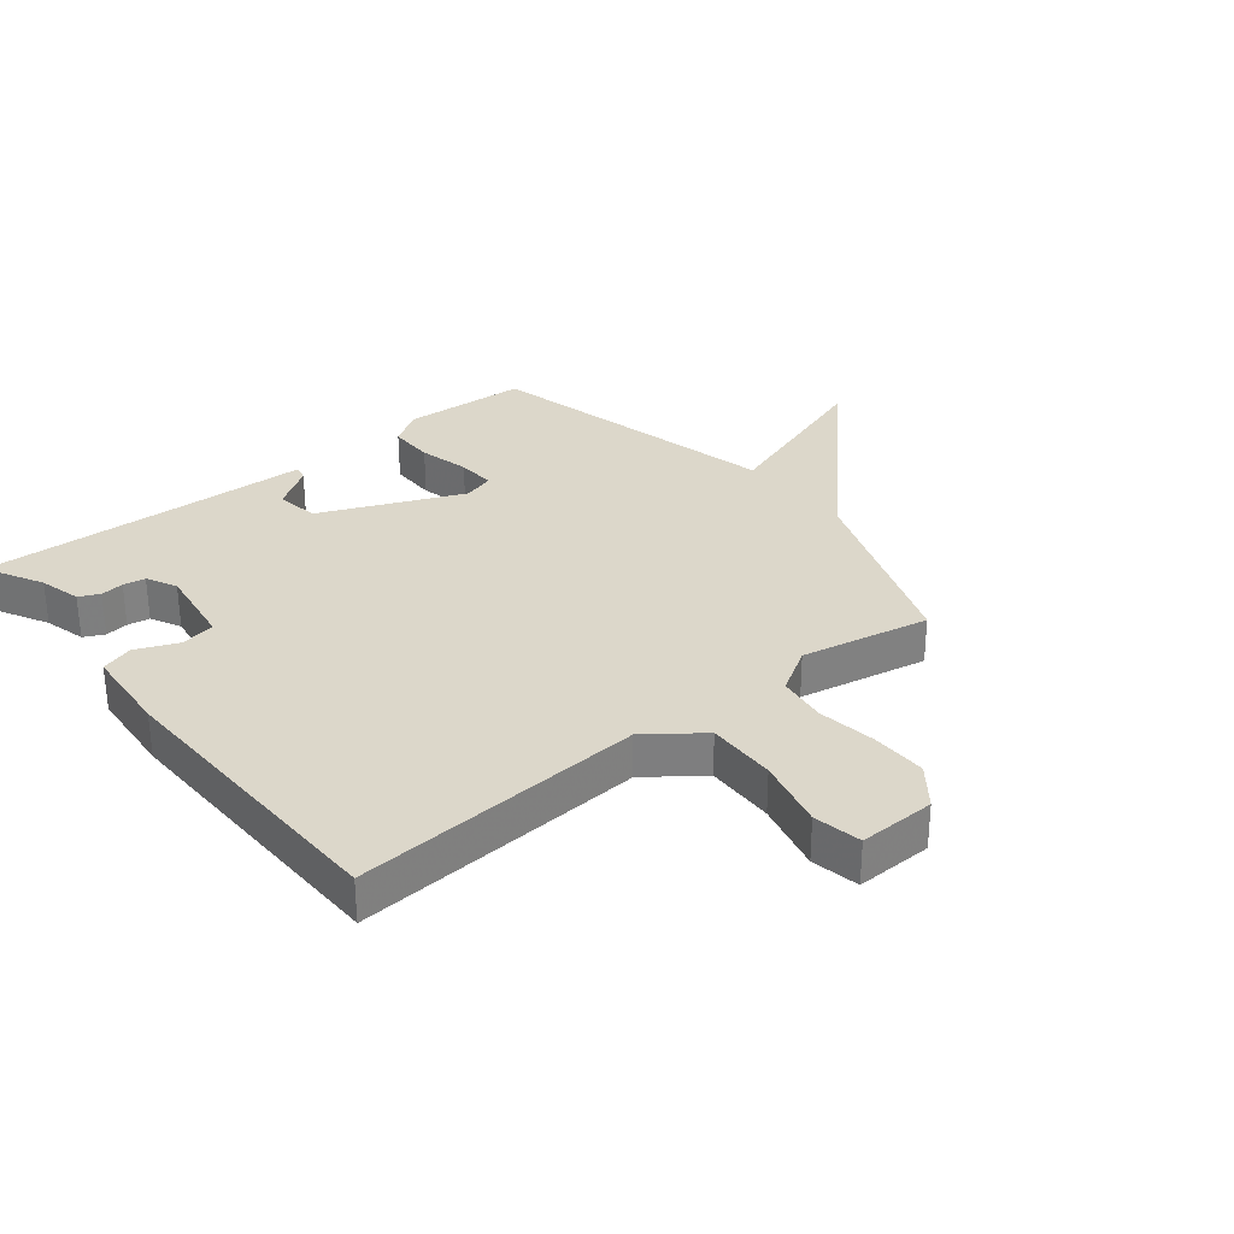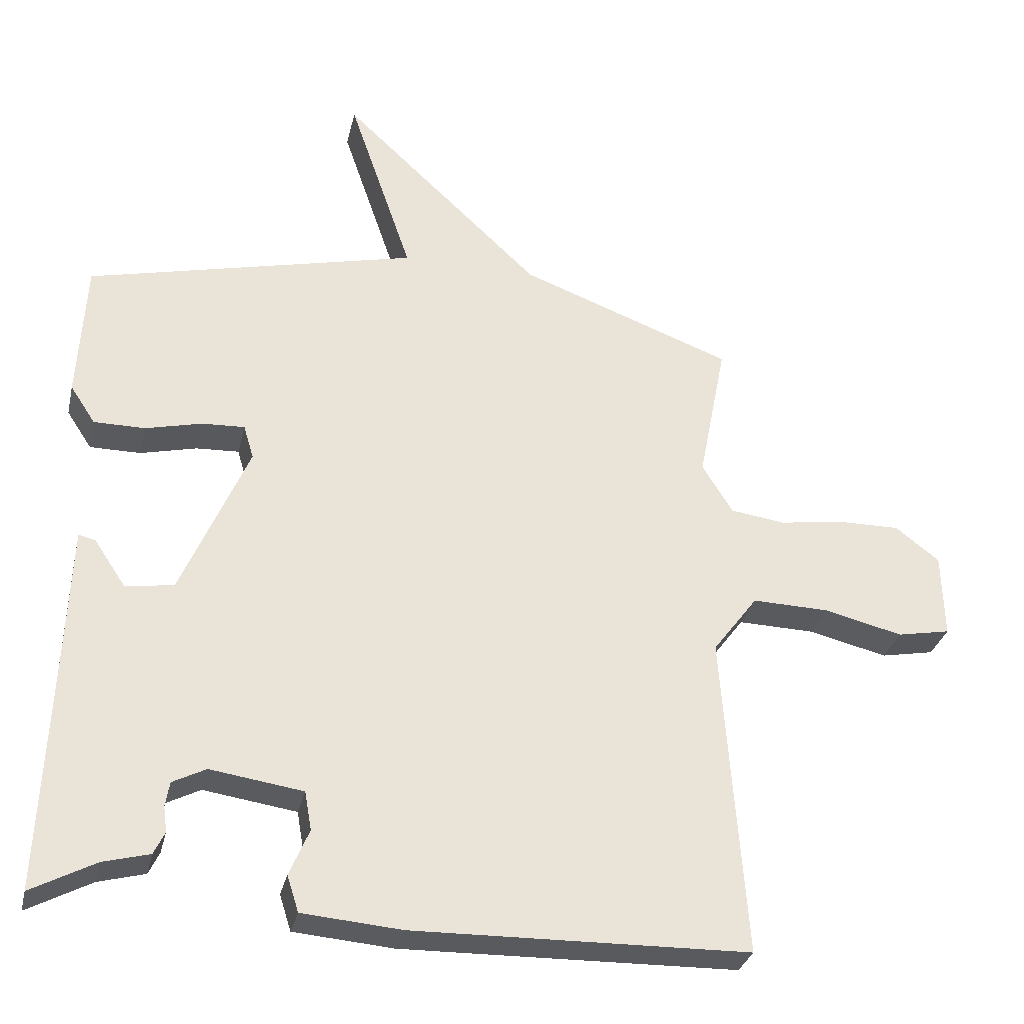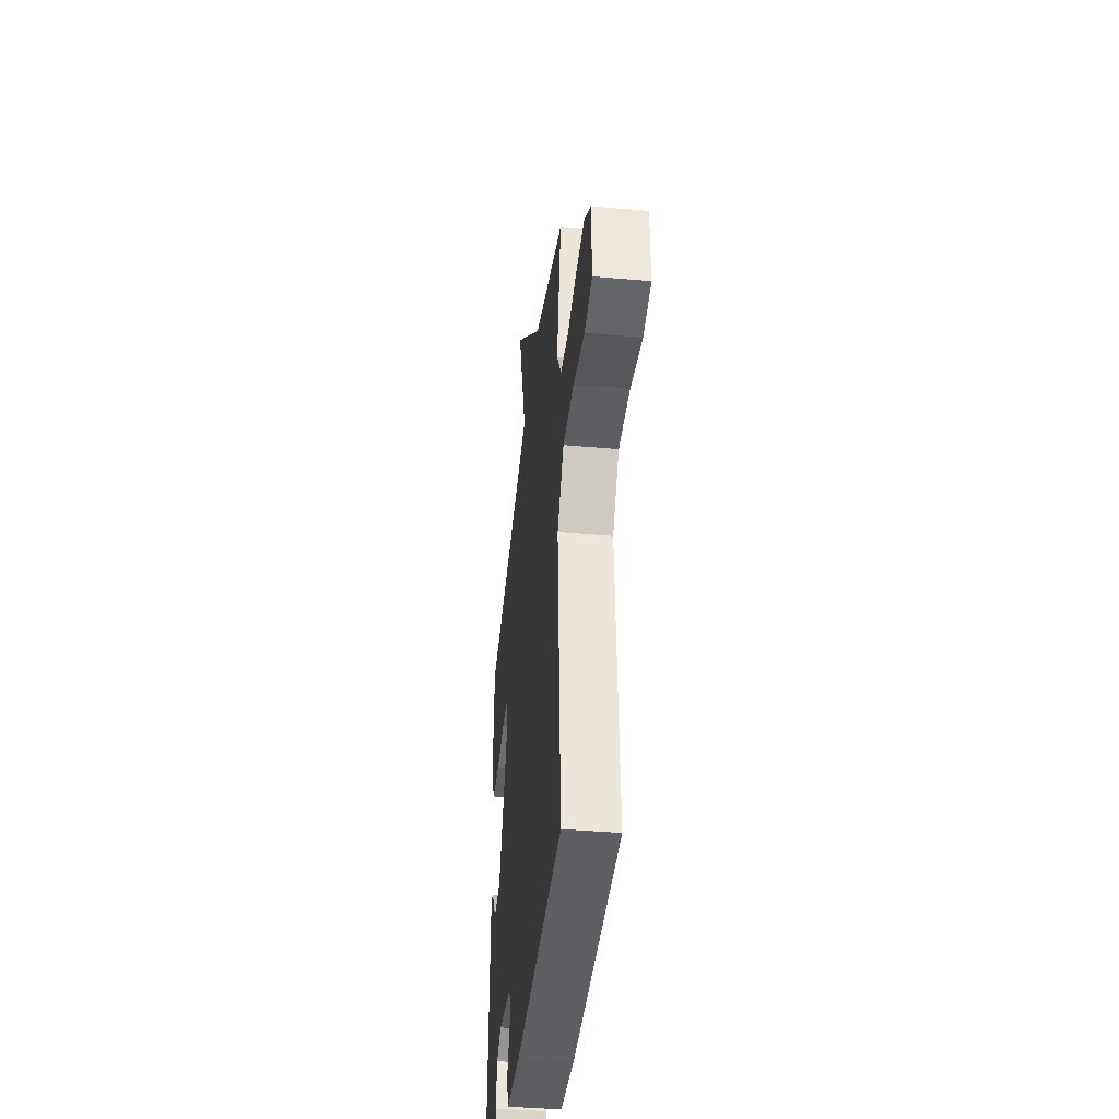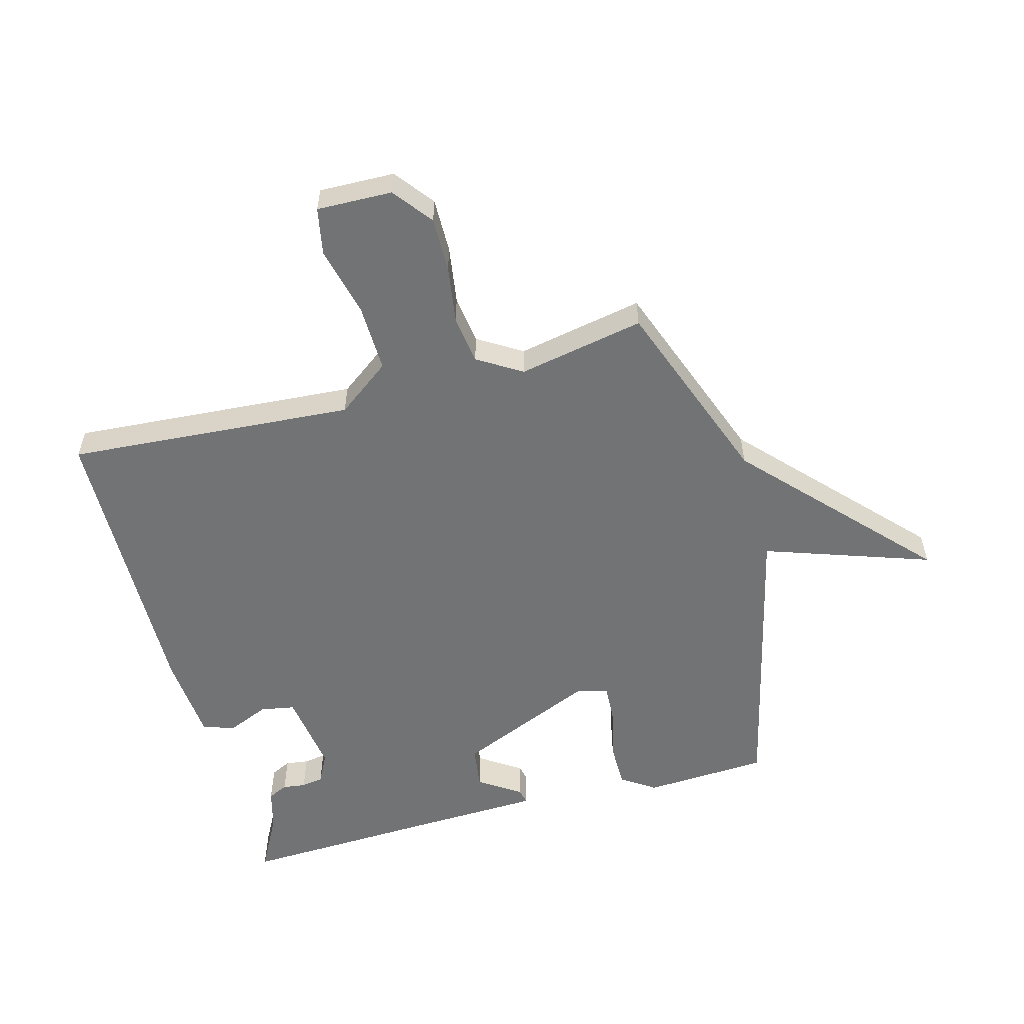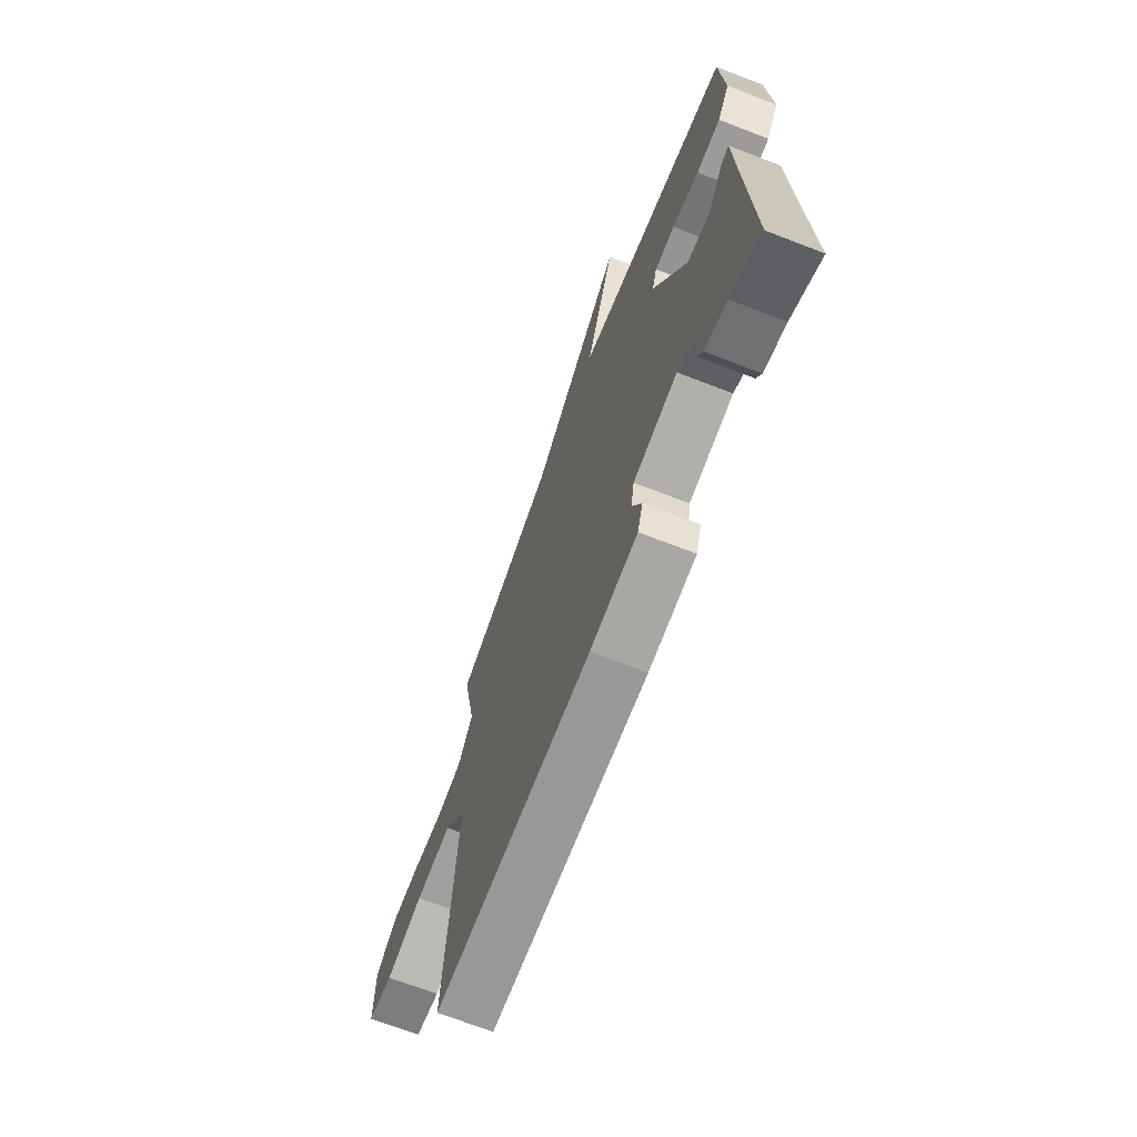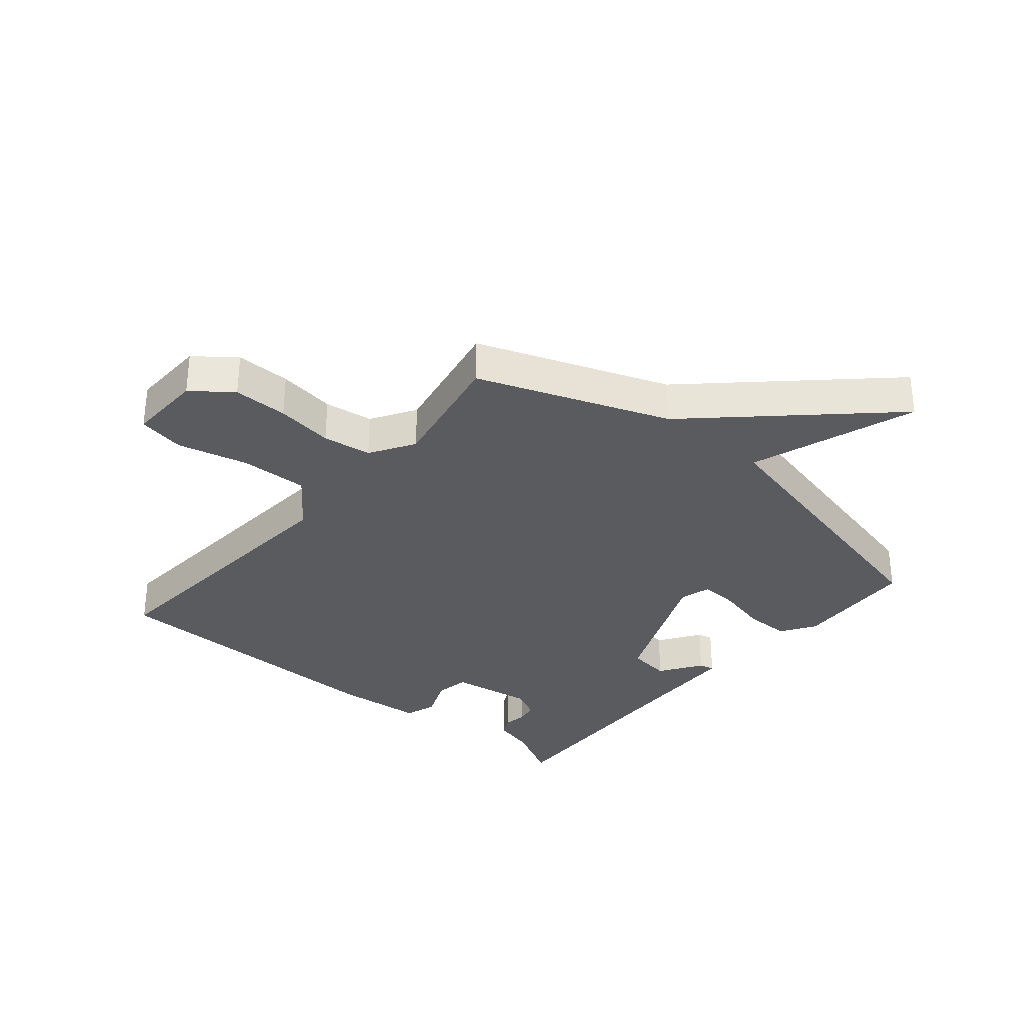
<metadata>
{"format":"obj","ext":"obj","renderer":"f3d","projection":"perspective","resolution":1024,"background":"white","views":[{"elev":30.7,"azim":-128.9,"up":"+Y"},{"elev":-31.1,"azim":167.2,"up":"+Z"},{"elev":-40.6,"azim":-96.2,"up":"+Z"},{"elev":-55.8,"azim":-74.9,"up":"+Y"},{"elev":-69.9,"azim":68.9,"up":"+Z"},{"elev":-32.5,"azim":-40.1,"up":"+Y"}]}
</metadata>
<code>
v -0.5 0.07 0.5
v -0.186 0.07 0.616
v 0.108 0.07 0.891
v 0.014 0.07 0.616
v 0.5 0.07 0.5
v 0.511 0.07 0.295
v 0.474 0.07 0.239
v 0.399 0.07 0.239
v 0.316 0.07 0.259
v 0.253 0.07 0.262
v 0.238 0.07 0.212
v 0.337 0.07 -0.019
v 0.408 0.07 -0.029
v 0.454 0.07 0.04
v 0.479 0.07 0.046
v 0.486 0.07 -0.152
v 0.5 0.07 -0.5
v 0.406 0.07 -0.45
v 0.338 0.07 -0.432
v 0.322 0.07 -0.399
v 0.327 0.07 -0.361
v 0.321 0.07 -0.325
v 0.272 0.07 -0.3
v 0.136 0.07 -0.32
v 0.126 0.07 -0.377
v 0.155 0.07 -0.445
v 0.138 0.07 -0.498
v -0.008 0.07 -0.51
v -0.5 0.07 -0.5
v -0.466 0.07 -0.025
v -0.532 0.07 0.063
v -0.645 0.07 0.06
v -0.761 0.07 0.032
v -0.839 0.07 0.047
v -0.836 0.07 0.172
v -0.771 0.07 0.222
v -0.68 0.07 0.221
v -0.585 0.07 0.207
v -0.504 0.07 0.218
v -0.459 0.07 0.291
v -0.5 0 0.5
v -0.186 0 0.616
v 0.108 0 0.891
v 0.014 0 0.616
v 0.5 0 0.5
v 0.511 0 0.295
v 0.474 0 0.239
v 0.399 0 0.239
v 0.316 0 0.259
v 0.253 0 0.262
v 0.238 0 0.212
v 0.337 0 -0.019
v 0.408 0 -0.029
v 0.454 0 0.04
v 0.479 0 0.046
v 0.486 0 -0.152
v 0.5 0 -0.5
v 0.406 0 -0.45
v 0.338 0 -0.432
v 0.322 0 -0.399
v 0.327 0 -0.361
v 0.321 0 -0.325
v 0.272 0 -0.3
v 0.136 0 -0.32
v 0.126 0 -0.377
v 0.155 0 -0.445
v 0.138 0 -0.498
v -0.008 0 -0.51
v -0.5 0 -0.5
v -0.466 0 -0.025
v -0.532 0 0.063
v -0.645 0 0.06
v -0.761 0 0.032
v -0.839 0 0.047
v -0.836 0 0.172
v -0.771 0 0.222
v -0.68 0 0.221
v -0.585 0 0.207
v -0.504 0 0.218
v -0.459 0 0.291
f 36 37 38
f 35 36 38
f 34 35 38
f 33 34 38
f 32 33 38
f 31 32 38 39
f 30 31 39 40
f 28 29 30
f 27 28 30
f 26 27 30
f 25 26 30
f 24 25 30 40
f 18 19 20 21
f 18 21 22
f 17 18 22
f 16 17 22
f 16 22 23
f 15 16 23
f 14 15 23
f 13 14 23
f 7 8 9
f 6 7 9
f 5 6 9
f 4 5 9
f 4 9 10
f 2 3 4
f 2 4 10 11
f 2 11 12
f 1 2 12
f 40 1 12
f 12 13 23 24
f 12 24 40
f 78 77 76
f 78 76 75
f 78 75 74
f 78 74 73
f 78 73 72
f 79 78 72 71
f 80 79 71 70
f 70 69 68
f 70 68 67
f 70 67 66
f 70 66 65
f 80 70 65 64
f 61 60 59 58
f 62 61 58
f 62 58 57
f 62 57 56
f 63 62 56
f 63 56 55
f 63 55 54
f 63 54 53
f 49 48 47
f 49 47 46
f 49 46 45
f 49 45 44
f 50 49 44
f 44 43 42
f 51 50 44 42
f 52 51 42
f 52 42 41
f 52 41 80
f 64 63 53 52
f 80 64 52
f 1 41 42 2
f 2 42 43 3
f 3 43 44 4
f 4 44 45 5
f 5 45 46 6
f 6 46 47 7
f 7 47 48 8
f 8 48 49 9
f 9 49 50 10
f 10 50 51 11
f 11 51 52 12
f 12 52 53 13
f 13 53 54 14
f 14 54 55 15
f 15 55 56 16
f 16 56 57 17
f 17 57 58 18
f 18 58 59 19
f 19 59 60 20
f 20 60 61 21
f 21 61 62 22
f 22 62 63 23
f 23 63 64 24
f 24 64 65 25
f 25 65 66 26
f 26 66 67 27
f 27 67 68 28
f 28 68 69 29
f 29 69 70 30
f 30 70 71 31
f 31 71 72 32
f 32 72 73 33
f 33 73 74 34
f 34 74 75 35
f 35 75 76 36
f 36 76 77 37
f 37 77 78 38
f 38 78 79 39
f 39 79 80 40
f 40 80 41 1

</code>
